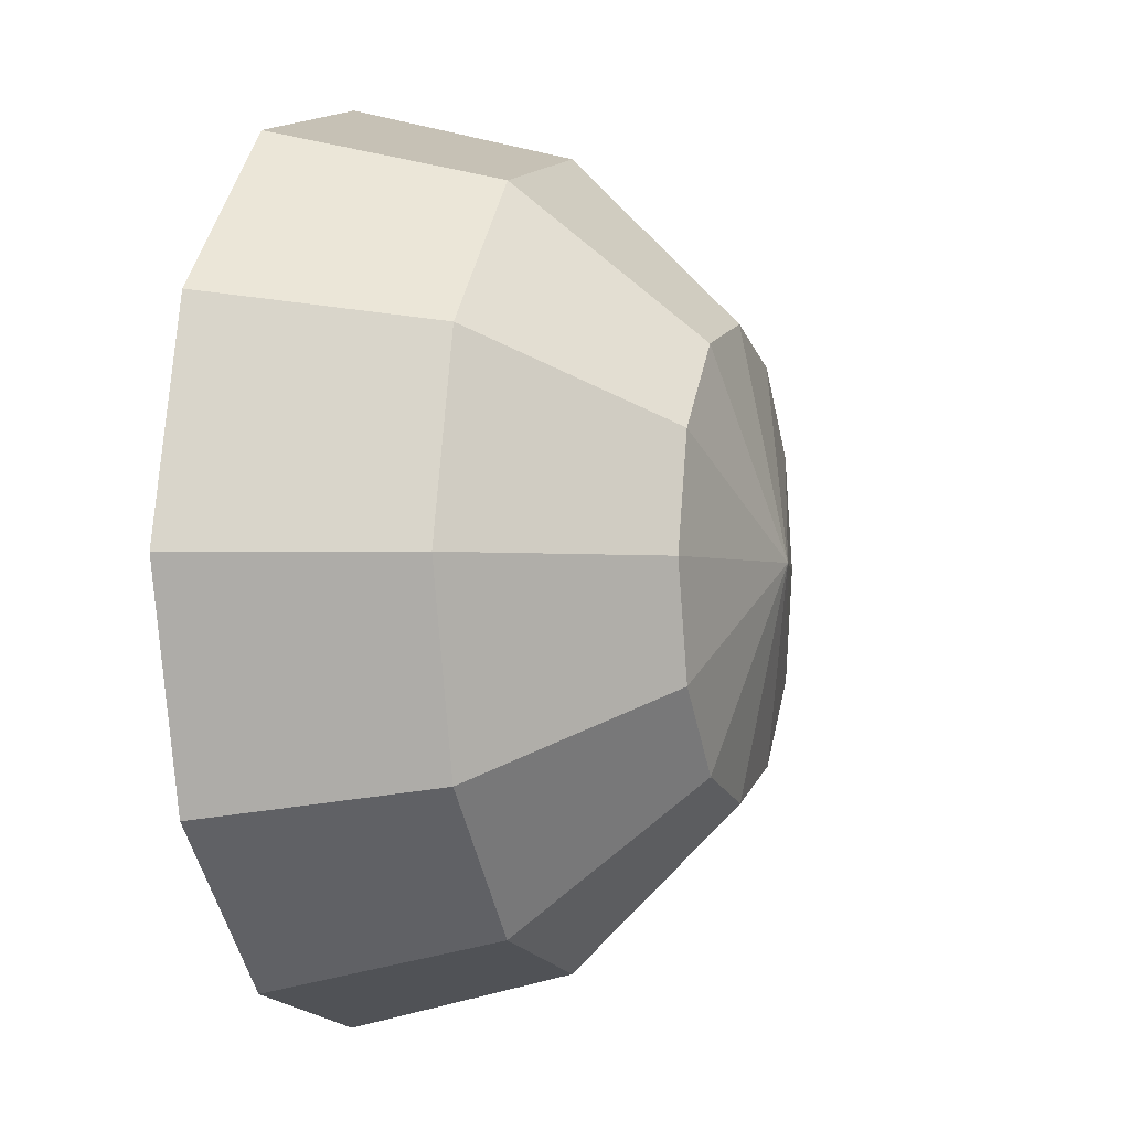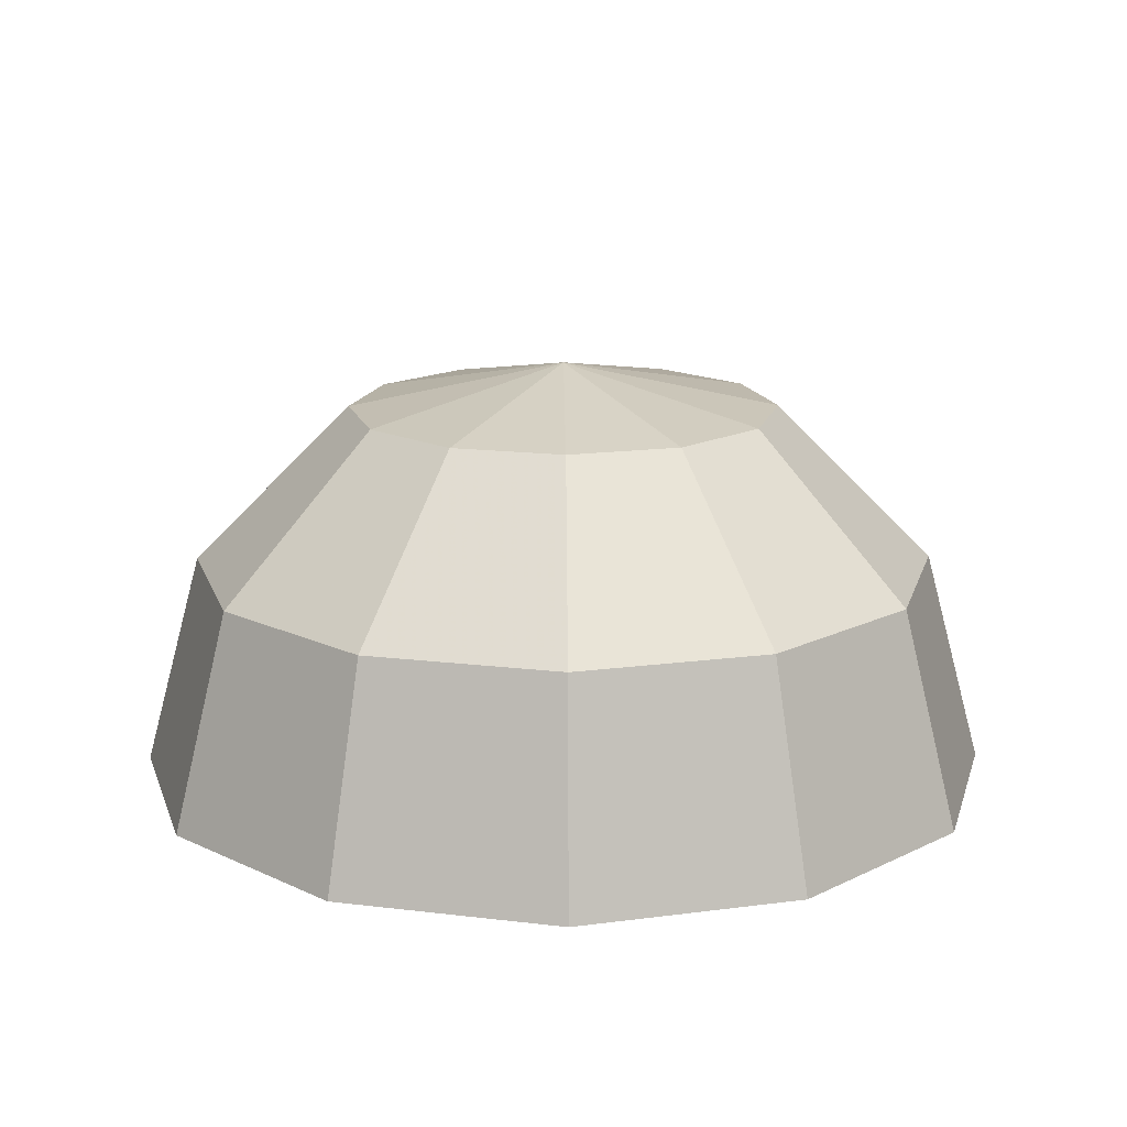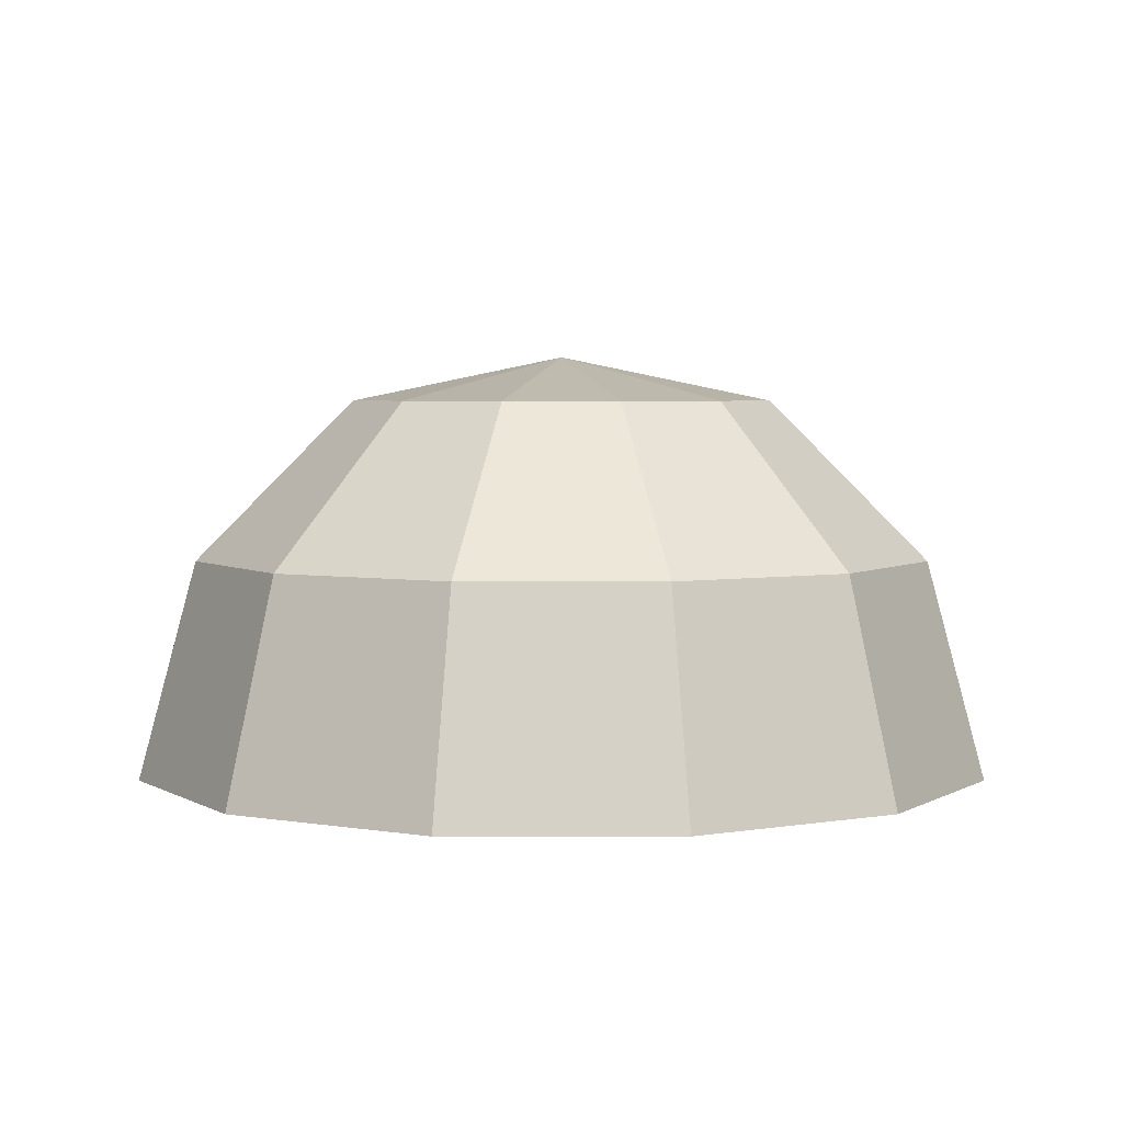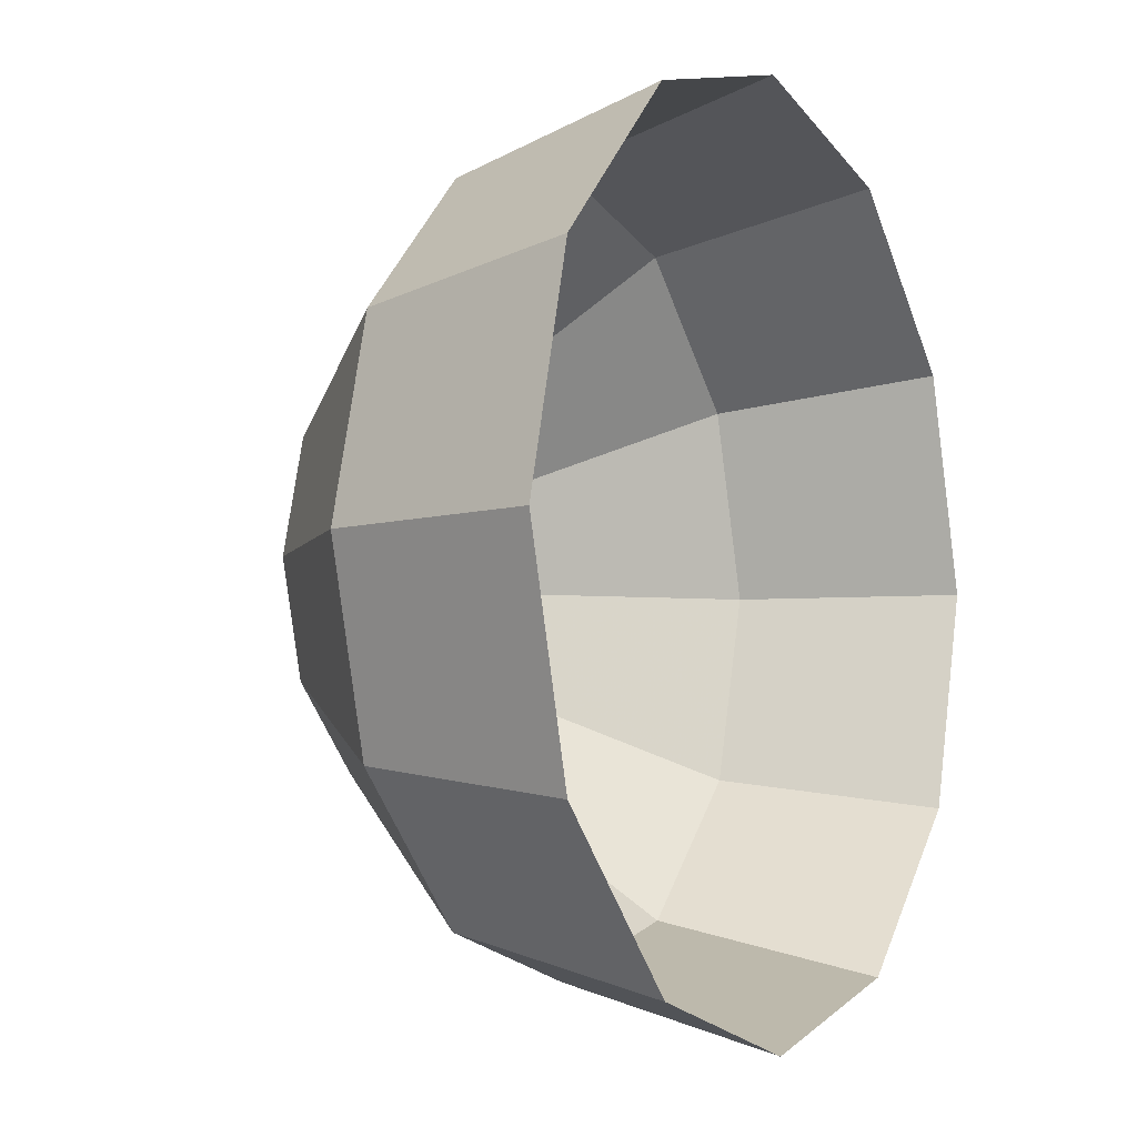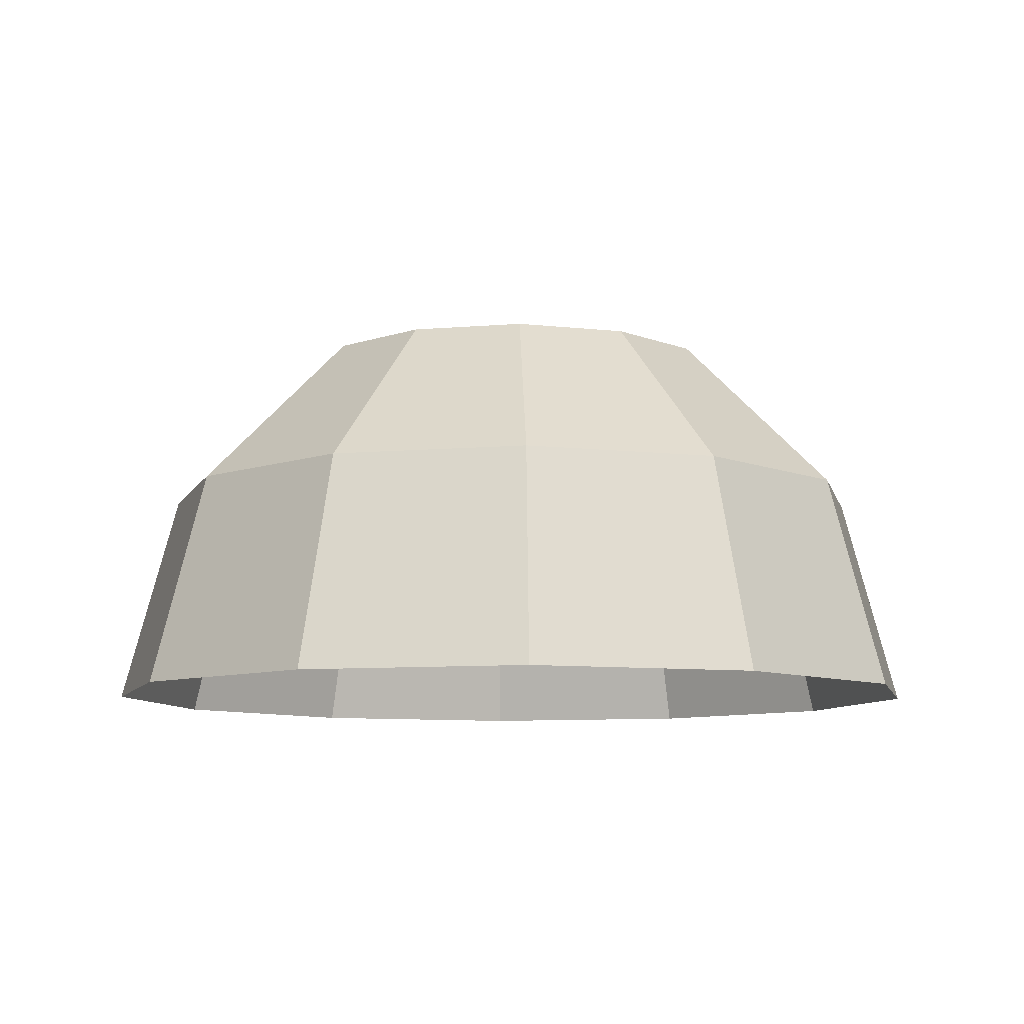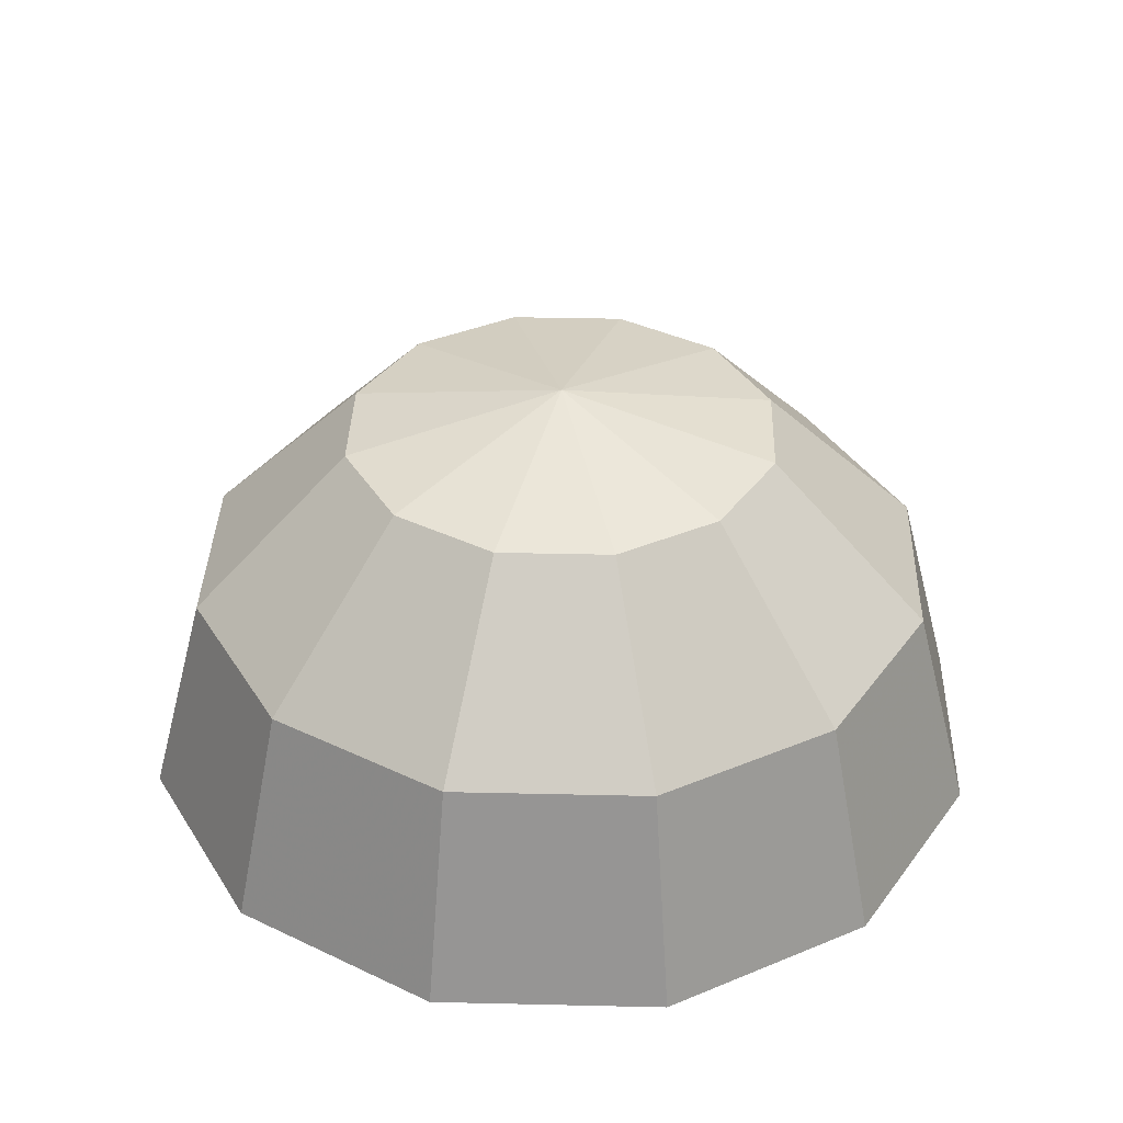
<metadata>
{"format":"obj","ext":"obj","renderer":"f3d","projection":"perspective","resolution":1024,"background":"white","views":[{"elev":-1.7,"azim":-72.7,"up":"+Y"},{"elev":15.8,"azim":29.4,"up":"+Z"},{"elev":3.9,"azim":165.0,"up":"+Z"},{"elev":-5.6,"azim":119.3,"up":"+Y"},{"elev":-8.8,"azim":-152.1,"up":"+Z"},{"elev":36.8,"azim":136.7,"up":"+Z"}]}
</metadata>
<code>
g
v  0 0 96.82
v  -0 50 86.6
v  -25 43.3 86.6
v  -43.3 25 86.6
v  -50 -0 86.6
v  -43.3 -25 86.6
v  -25 -43.3 86.6
v  0 -50 86.6
v  25 -43.3 86.6
v  43.3 -25 86.6
v  50 0 86.6
v  43.3 25 86.6
v  25 43.3 86.6
v  -0 86.6 50
v  -43.3 75 50
v  -75 43.3 50
v  -86.6 -0 50
v  -75 -43.3 50
v  -43.3 -75 50
v  0 -86.6 50
v  43.3 -75 50
v  75 -43.3 50
v  86.6 0 50
v  75 43.3 50
v  43.3 75 50
v  -0 100 -0
v  -50 86.6 -0
v  -86.6 50 -0
v  -100 -0 -0
v  -86.6 -50 -0
v  -50 -86.6 -0
v  0 -100 -0
v  50 -86.6 -0
v  86.6 -50 -0
v  100 0 -0
v  86.6 50 -0
v  50 86.6 -0
g Sphere01
f 15 14 2 3
f 16 15 3 4
f 17 16 4 5
f 18 17 5 6
f 19 18 6 7
f 20 19 7 8
f 21 20 8 9
f 22 21 9 10
f 23 22 10 11
f 24 23 11 12
f 25 24 12 13
f 14 25 13 2
f 27 26 14 15
f 28 27 15 16
f 29 28 16 17
f 30 29 17 18
f 31 30 18 19
f 32 31 19 20
f 33 32 20 21
f 34 33 21 22
f 35 34 22 23
f 36 35 23 24
f 37 36 24 25
f 26 37 25 14
f 2 1 3
f 3 1 4
f 4 1 5
f 5 1 6
f 6 1 7
f 7 1 8
f 8 1 9
f 9 1 10
f 10 1 11
f 11 1 12
f 12 1 13
f 13 1 2
g

</code>
